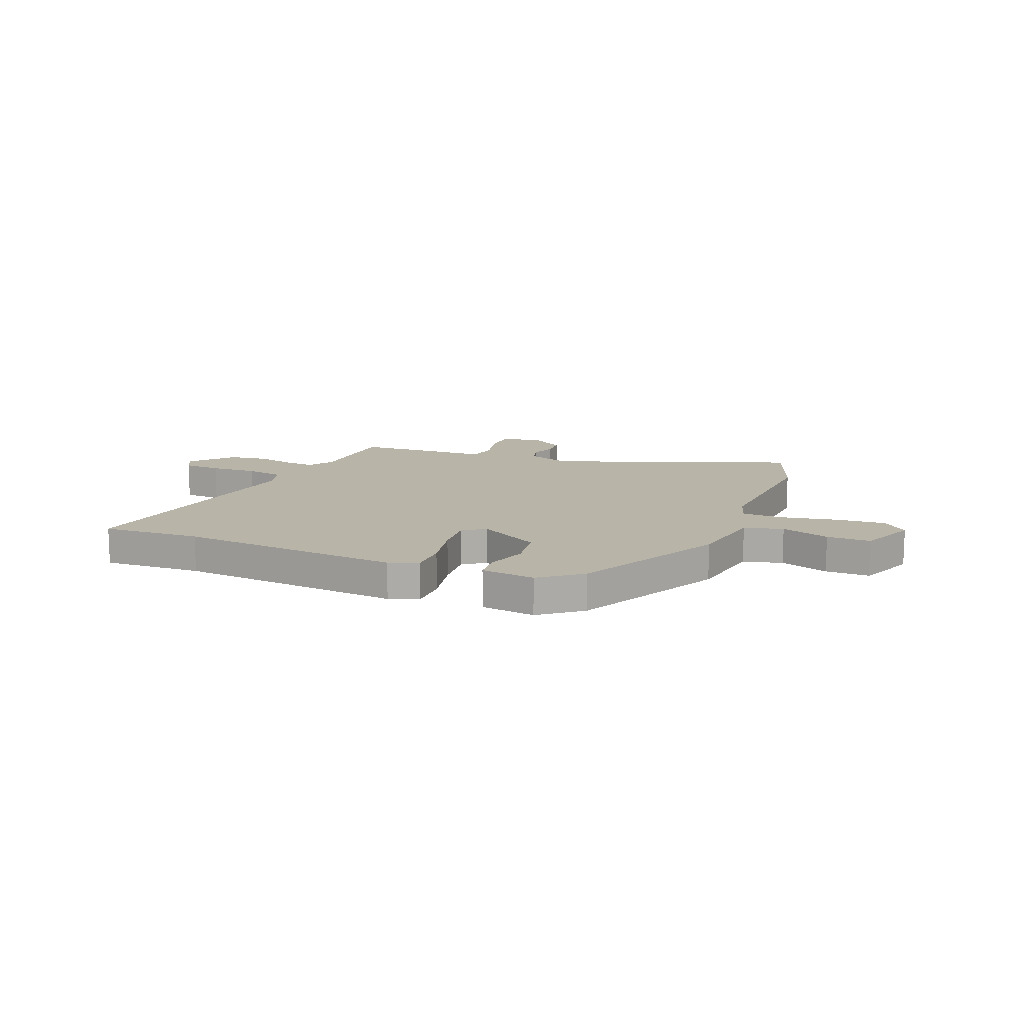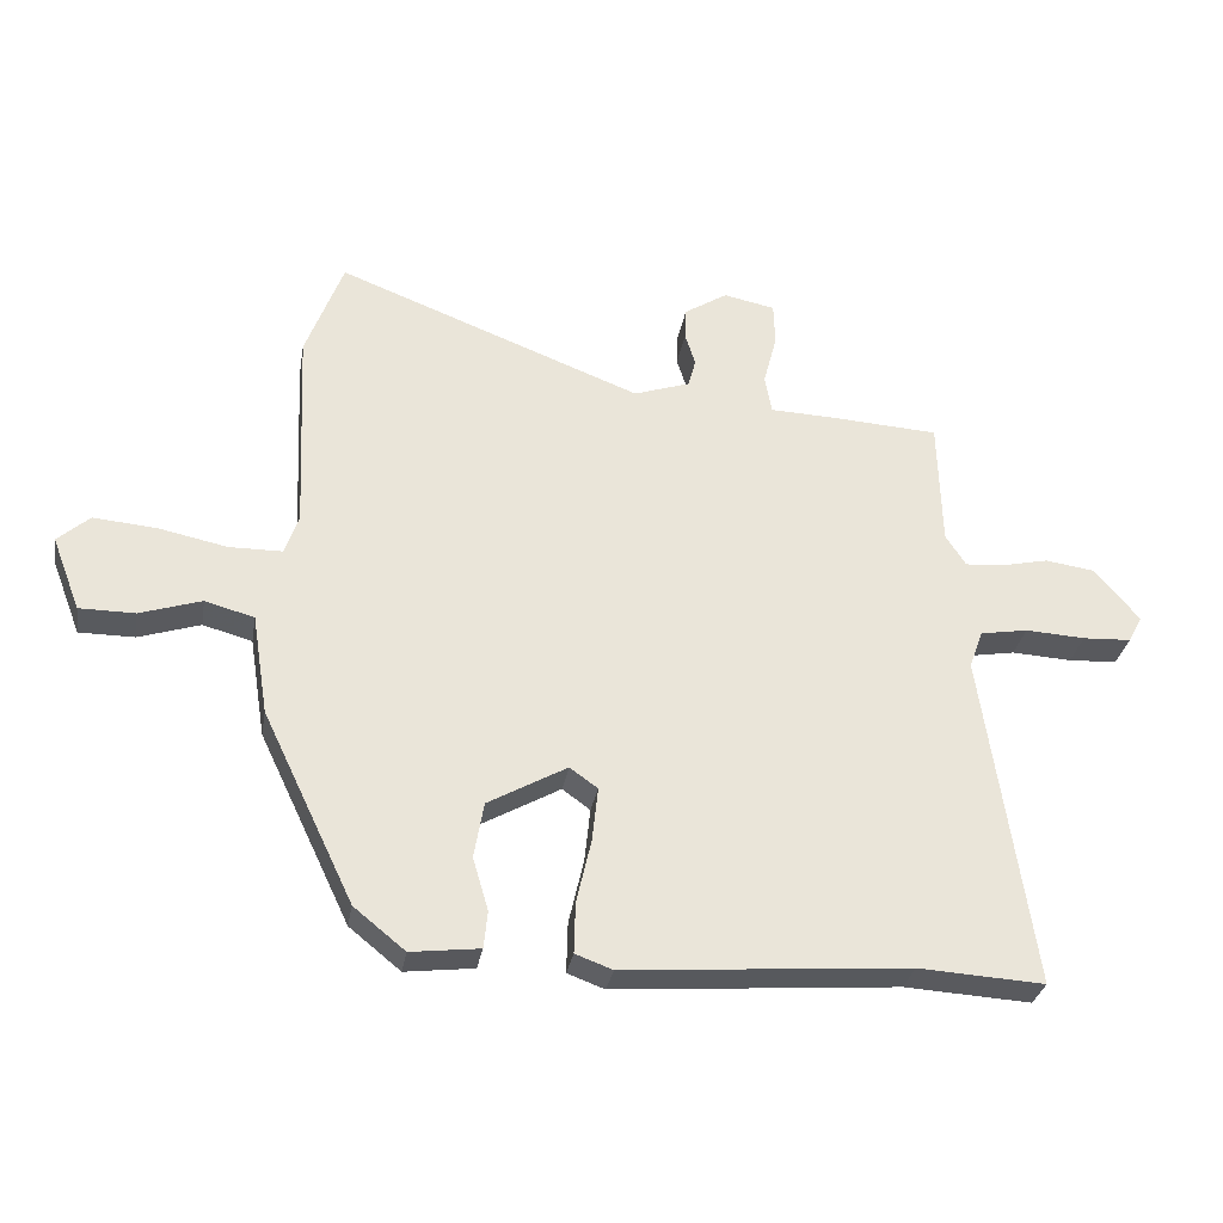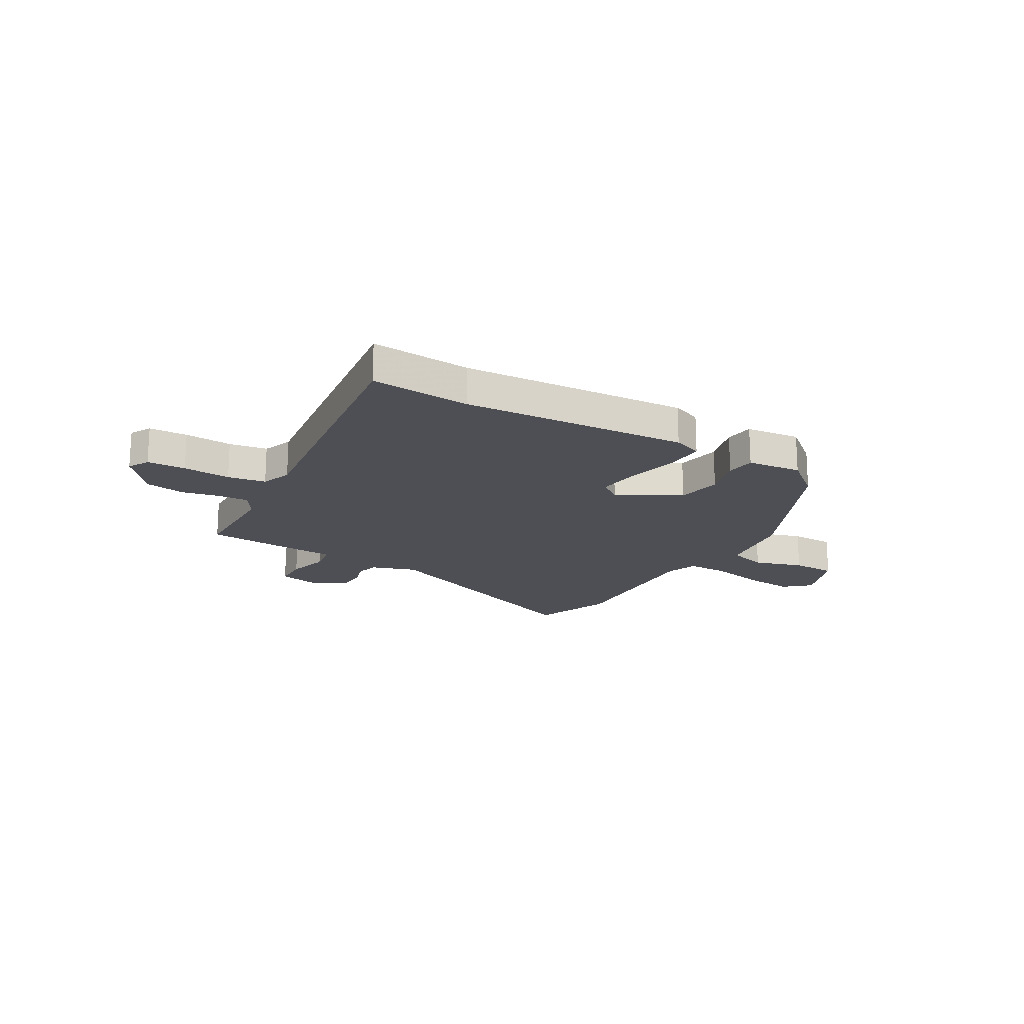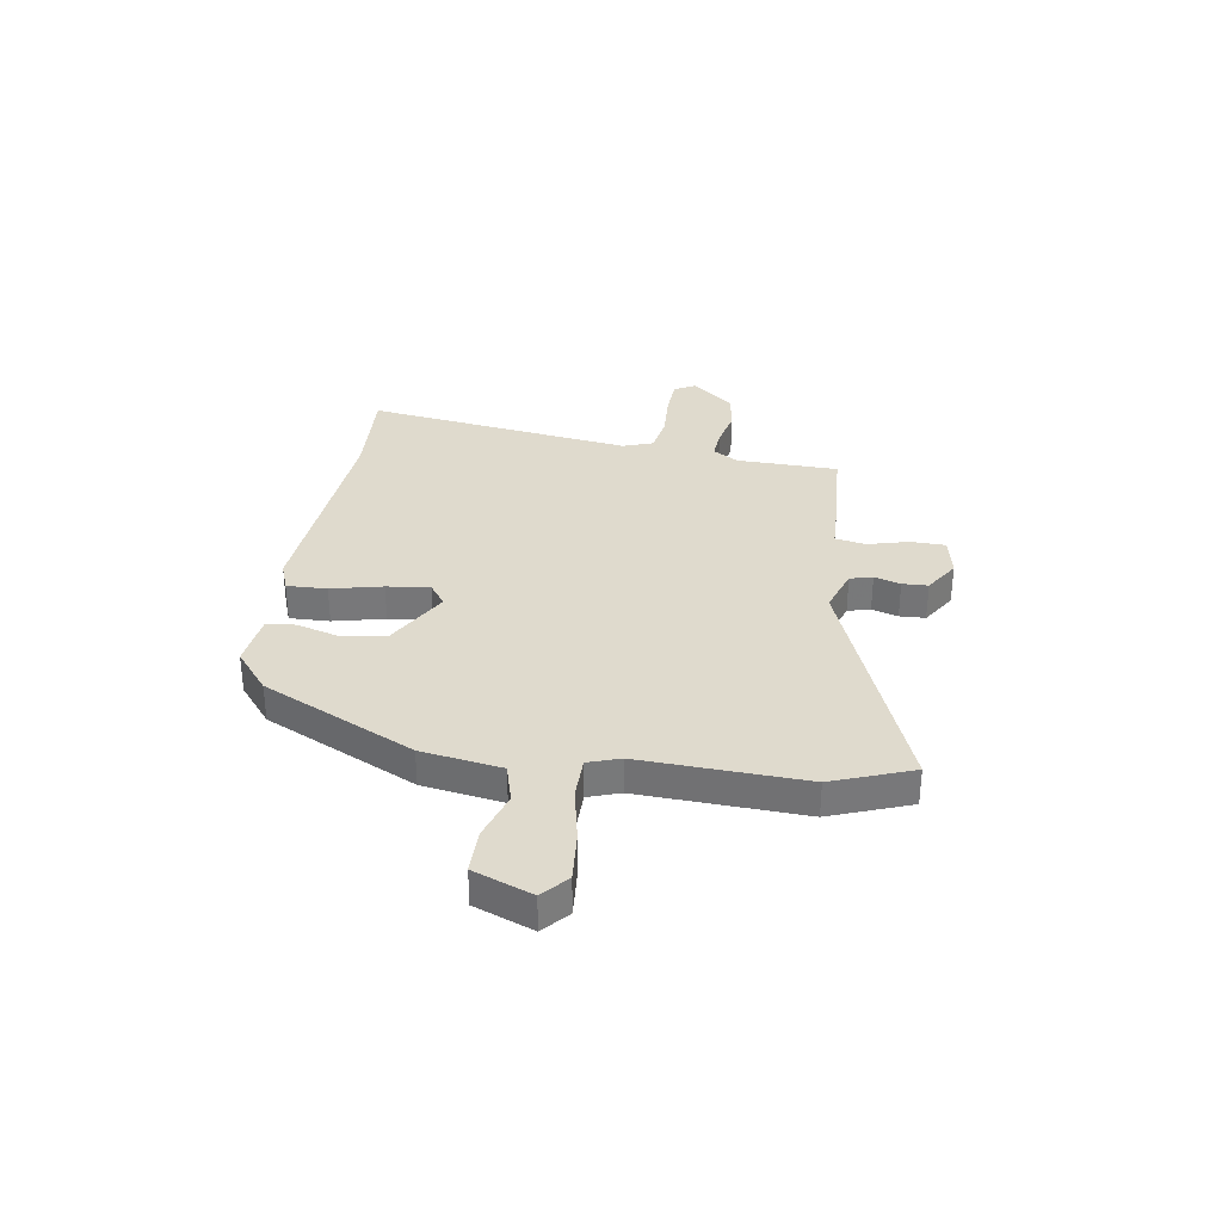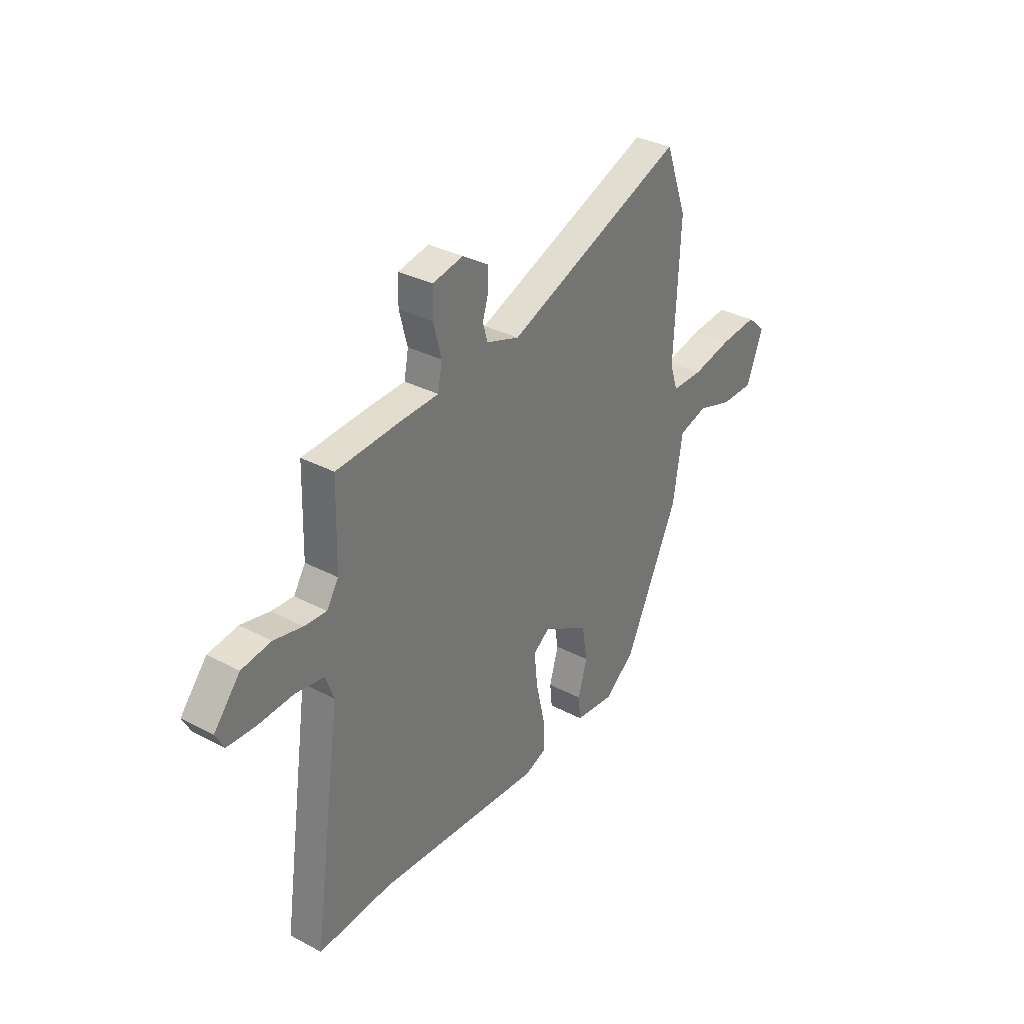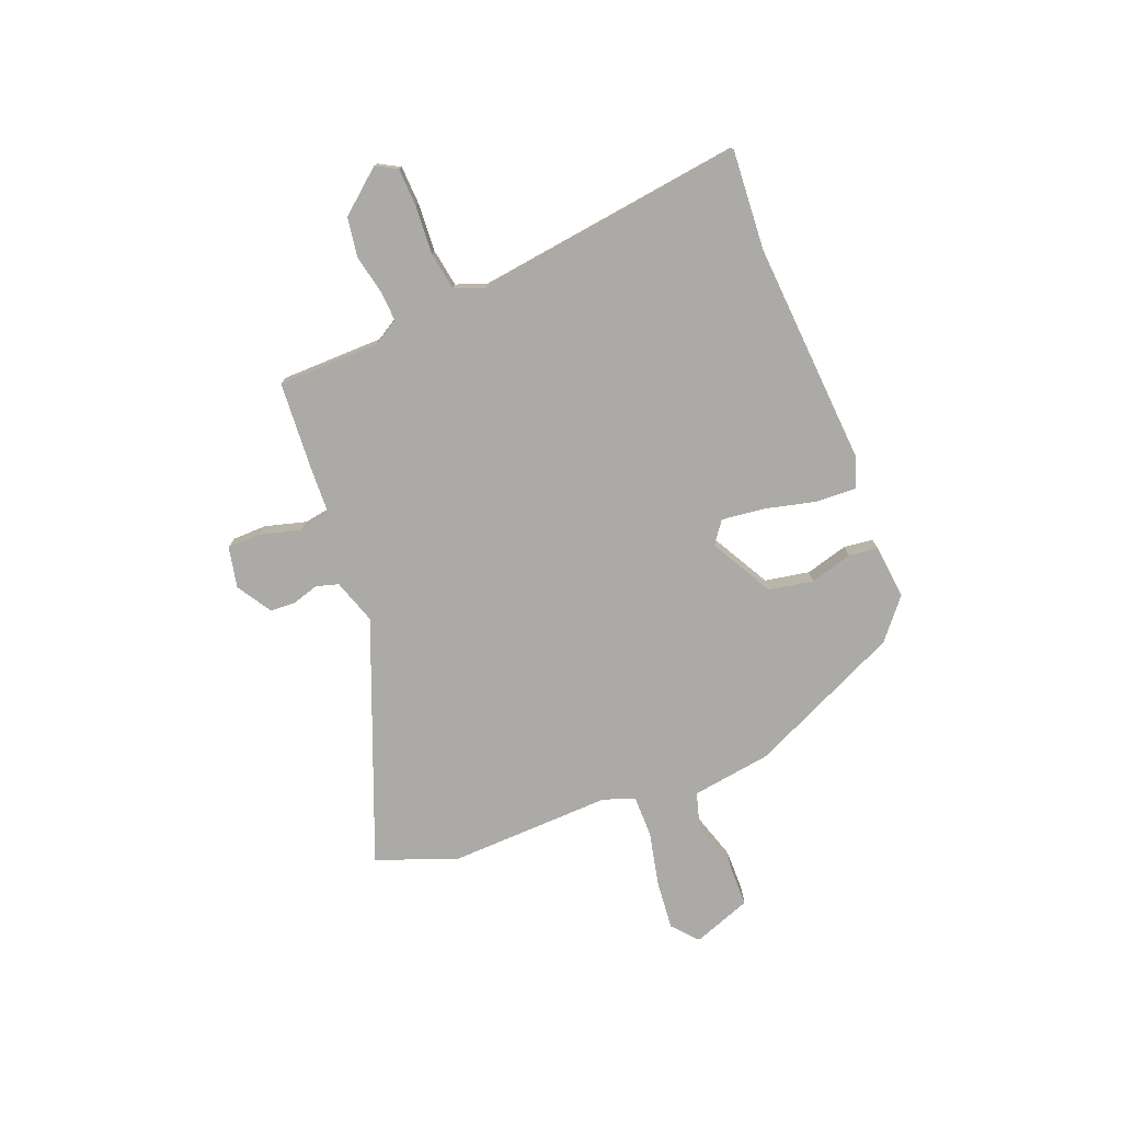
<metadata>
{"format":"obj","ext":"obj","renderer":"f3d","projection":"perspective","resolution":1024,"background":"white","views":[{"elev":13.2,"azim":-157.3,"up":"+Y"},{"elev":-31.1,"azim":-9.7,"up":"+Z"},{"elev":-18.4,"azim":149.1,"up":"+Y"},{"elev":32.8,"azim":-81.3,"up":"+Y"},{"elev":33.5,"azim":125.7,"up":"+Z"},{"elev":-75.7,"azim":110.9,"up":"+Y"}]}
</metadata>
<code>
v 0.52 0.07 0.447
v 0.525 0.07 0.248
v 0.556 0.07 0.199
v 0.614 0.07 0.203
v 0.689 0.07 0.22
v 0.766 0.07 0.209
v 0.835 0.07 0.127
v 0.813 0.07 0.086
v 0.738 0.07 0.082
v 0.645 0.07 0.087
v 0.571 0.07 0.074
v 0.55 0.07 0.015
v 0.625 0.07 -0.507
v 0.431 0.07 -0.496
v -0.007 0.07 -0.531
v -0.064 0.07 -0.51
v -0.062 0.07 -0.432
v -0.039 0.07 -0.332
v -0.03 0.07 -0.248
v -0.073 0.07 -0.217
v -0.195 0.07 -0.286
v -0.21 0.07 -0.373
v -0.186 0.07 -0.455
v -0.192 0.07 -0.512
v -0.298 0.07 -0.525
v -0.377 0.07 -0.461
v -0.518 0.07 -0.166
v -0.543 0.07 -0.01
v -0.619 0.07 0.011
v -0.714 0.07 -0.02
v -0.8 0.07 -0.02
v -0.844 0.07 0.094
v -0.795 0.07 0.138
v -0.698 0.07 0.13
v -0.591 0.07 0.108
v -0.509 0.07 0.109
v -0.488 0.07 0.171
v -0.503 0.07 0.491
v -0.445 0.07 0.647
v 0.028 0.07 0.465
v 0.115 0.07 0.495
v 0.127 0.07 0.539
v 0.111 0.07 0.59
v 0.113 0.07 0.64
v 0.18 0.07 0.683
v 0.26 0.07 0.667
v 0.262 0.07 0.6
v 0.241 0.07 0.52
v 0.252 0.07 0.46
v 0.348 0.07 0.457
v 0.52 0 0.447
v 0.525 0 0.248
v 0.556 0 0.199
v 0.614 0 0.203
v 0.689 0 0.22
v 0.766 0 0.209
v 0.835 0 0.127
v 0.813 0 0.086
v 0.738 0 0.082
v 0.645 0 0.087
v 0.571 0 0.074
v 0.55 0 0.015
v 0.625 0 -0.507
v 0.431 0 -0.496
v -0.007 0 -0.531
v -0.064 0 -0.51
v -0.062 0 -0.432
v -0.039 0 -0.332
v -0.03 0 -0.248
v -0.073 0 -0.217
v -0.195 0 -0.286
v -0.21 0 -0.373
v -0.186 0 -0.455
v -0.192 0 -0.512
v -0.298 0 -0.525
v -0.377 0 -0.461
v -0.518 0 -0.166
v -0.543 0 -0.01
v -0.619 0 0.011
v -0.714 0 -0.02
v -0.8 0 -0.02
v -0.844 0 0.094
v -0.795 0 0.138
v -0.698 0 0.13
v -0.591 0 0.108
v -0.509 0 0.109
v -0.488 0 0.171
v -0.503 0 0.491
v -0.445 0 0.647
v 0.028 0 0.465
v 0.115 0 0.495
v 0.127 0 0.539
v 0.111 0 0.59
v 0.113 0 0.64
v 0.18 0 0.683
v 0.26 0 0.667
v 0.262 0 0.6
v 0.241 0 0.52
v 0.252 0 0.46
v 0.348 0 0.457
f 49 50 1 2
f 45 46 47 48
f 45 48 49
f 42 43 44 45
f 41 42 45 49
f 40 41 49 2
f 37 38 39 40
f 36 37 40 2
f 32 33 34 35
f 32 35 36
f 29 30 31 32
f 28 29 32 36
f 22 23 24 25
f 21 22 25 26
f 15 16 17 18
f 14 15 18 19
f 12 13 14 19
f 11 12 19 20
f 7 8 9 10
f 7 10 11
f 4 5 6 7
f 3 4 7 11
f 2 3 11 20
f 21 26 27 28
f 21 28 36
f 2 20 21 36
f 52 51 100 99
f 98 97 96 95
f 99 98 95
f 95 94 93 92
f 99 95 92 91
f 52 99 91 90
f 90 89 88 87
f 52 90 87 86
f 85 84 83 82
f 86 85 82
f 82 81 80 79
f 86 82 79 78
f 75 74 73 72
f 76 75 72 71
f 68 67 66 65
f 69 68 65 64
f 69 64 63 62
f 70 69 62 61
f 60 59 58 57
f 61 60 57
f 57 56 55 54
f 61 57 54 53
f 70 61 53 52
f 78 77 76 71
f 86 78 71
f 86 71 70 52
f 1 51 52 2
f 2 52 53 3
f 3 53 54 4
f 4 54 55 5
f 5 55 56 6
f 6 56 57 7
f 7 57 58 8
f 8 58 59 9
f 9 59 60 10
f 10 60 61 11
f 11 61 62 12
f 12 62 63 13
f 13 63 64 14
f 14 64 65 15
f 15 65 66 16
f 16 66 67 17
f 17 67 68 18
f 18 68 69 19
f 19 69 70 20
f 20 70 71 21
f 21 71 72 22
f 22 72 73 23
f 23 73 74 24
f 24 74 75 25
f 25 75 76 26
f 26 76 77 27
f 27 77 78 28
f 28 78 79 29
f 29 79 80 30
f 30 80 81 31
f 31 81 82 32
f 32 82 83 33
f 33 83 84 34
f 34 84 85 35
f 35 85 86 36
f 36 86 87 37
f 37 87 88 38
f 38 88 89 39
f 39 89 90 40
f 40 90 91 41
f 41 91 92 42
f 42 92 93 43
f 43 93 94 44
f 44 94 95 45
f 45 95 96 46
f 46 96 97 47
f 47 97 98 48
f 48 98 99 49
f 49 99 100 50
f 50 100 51 1

</code>
